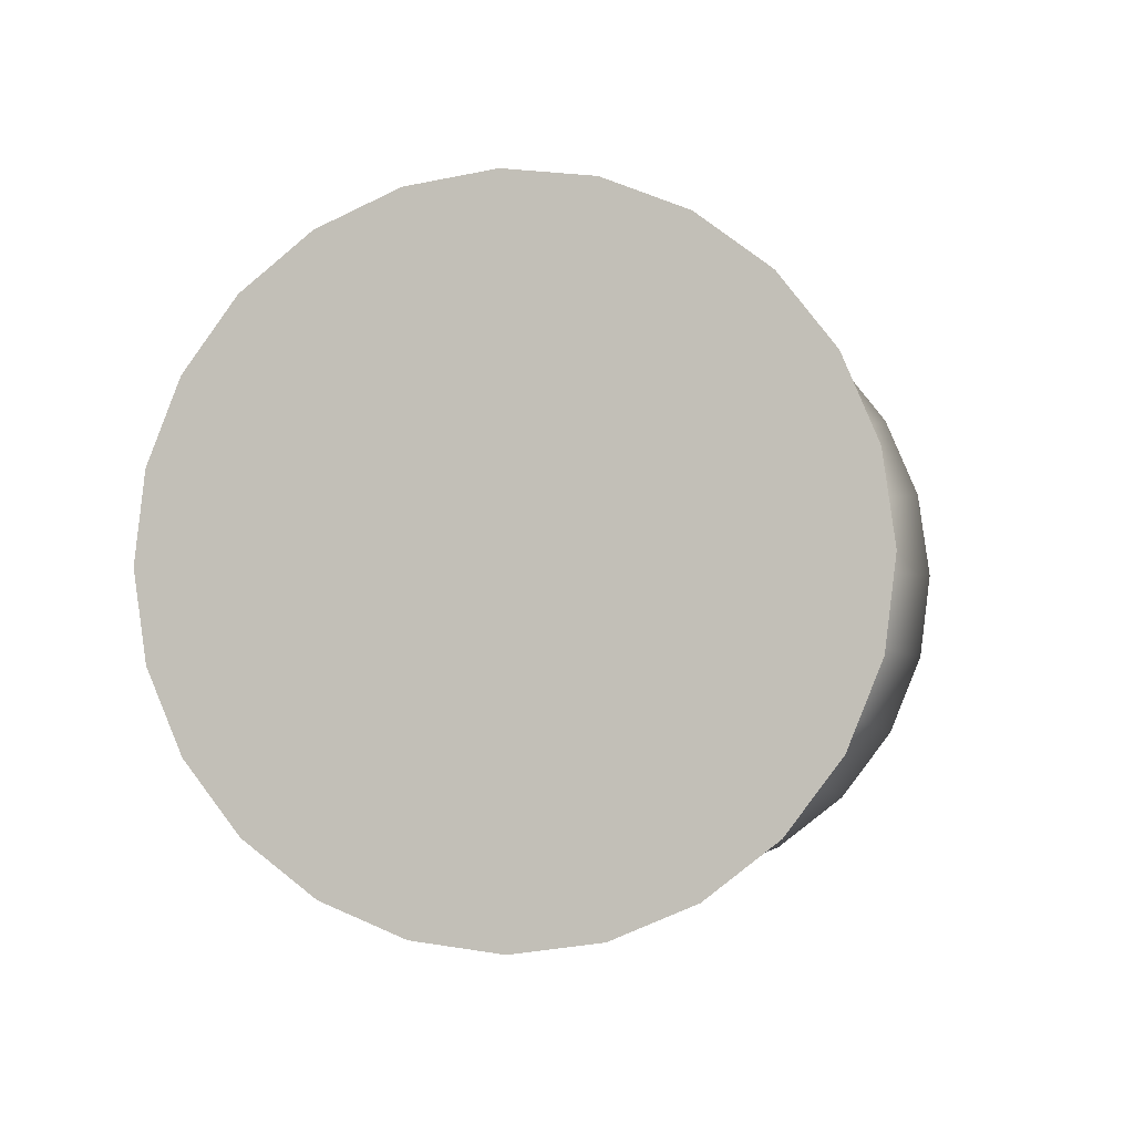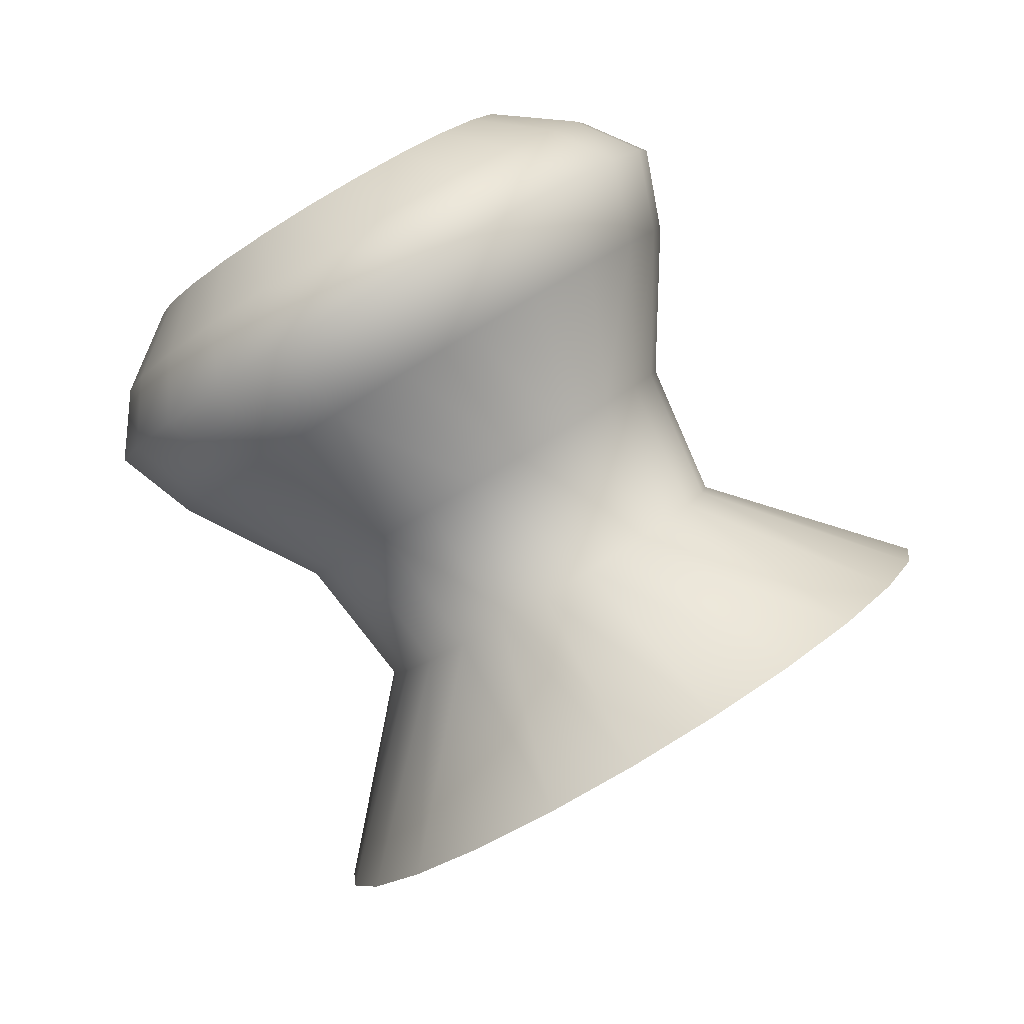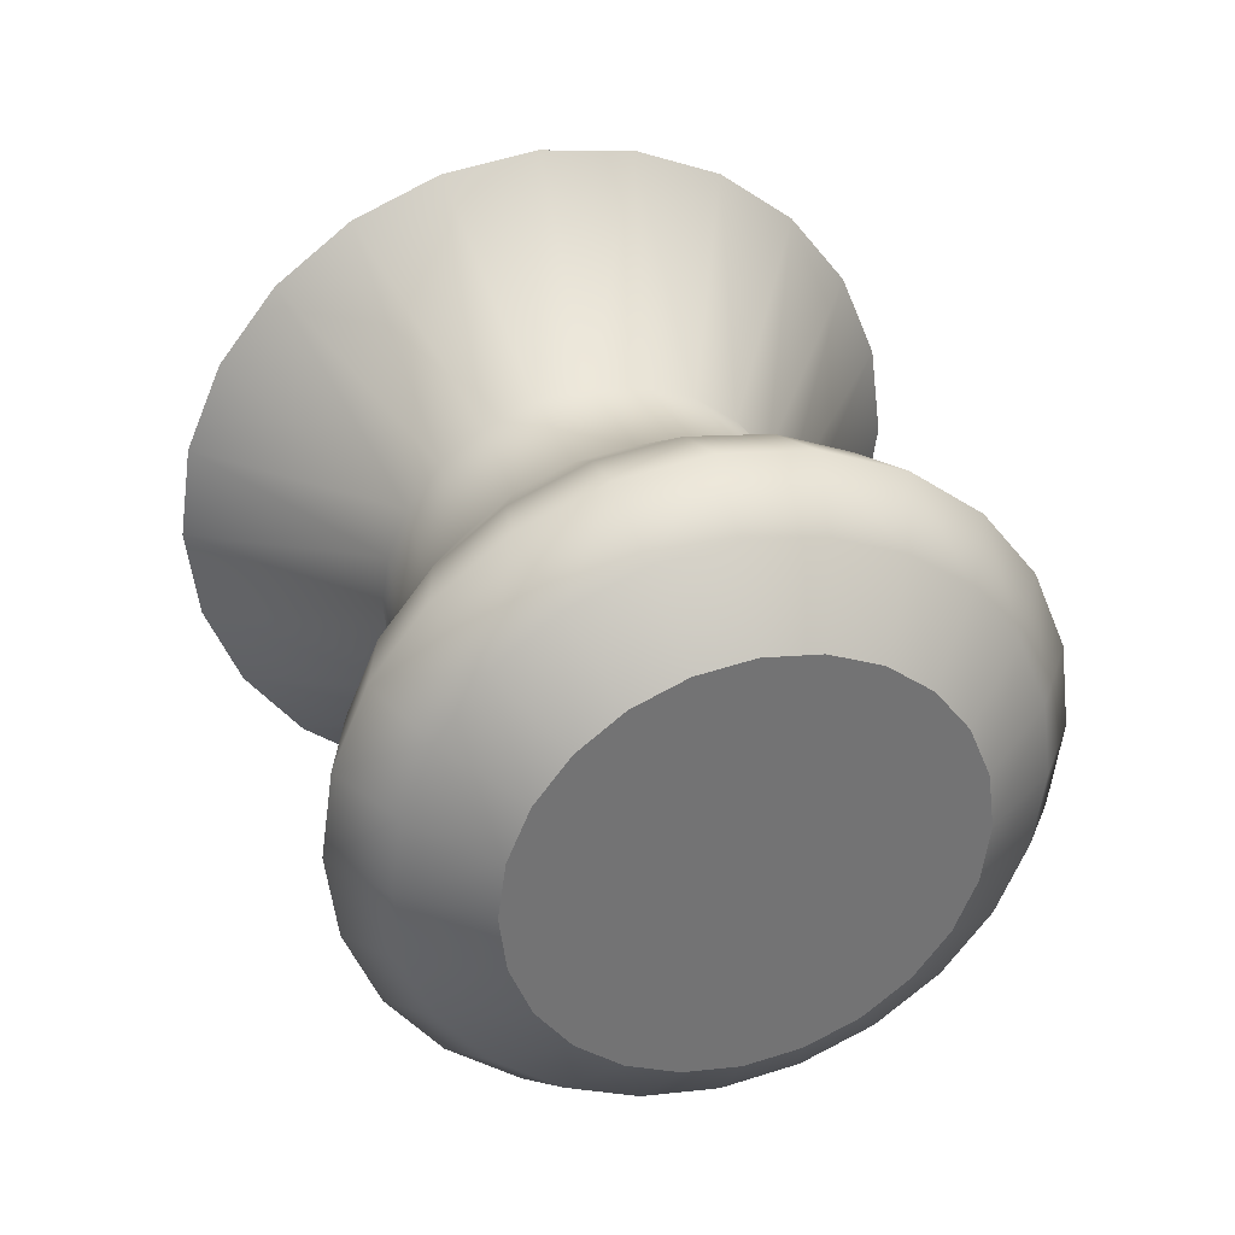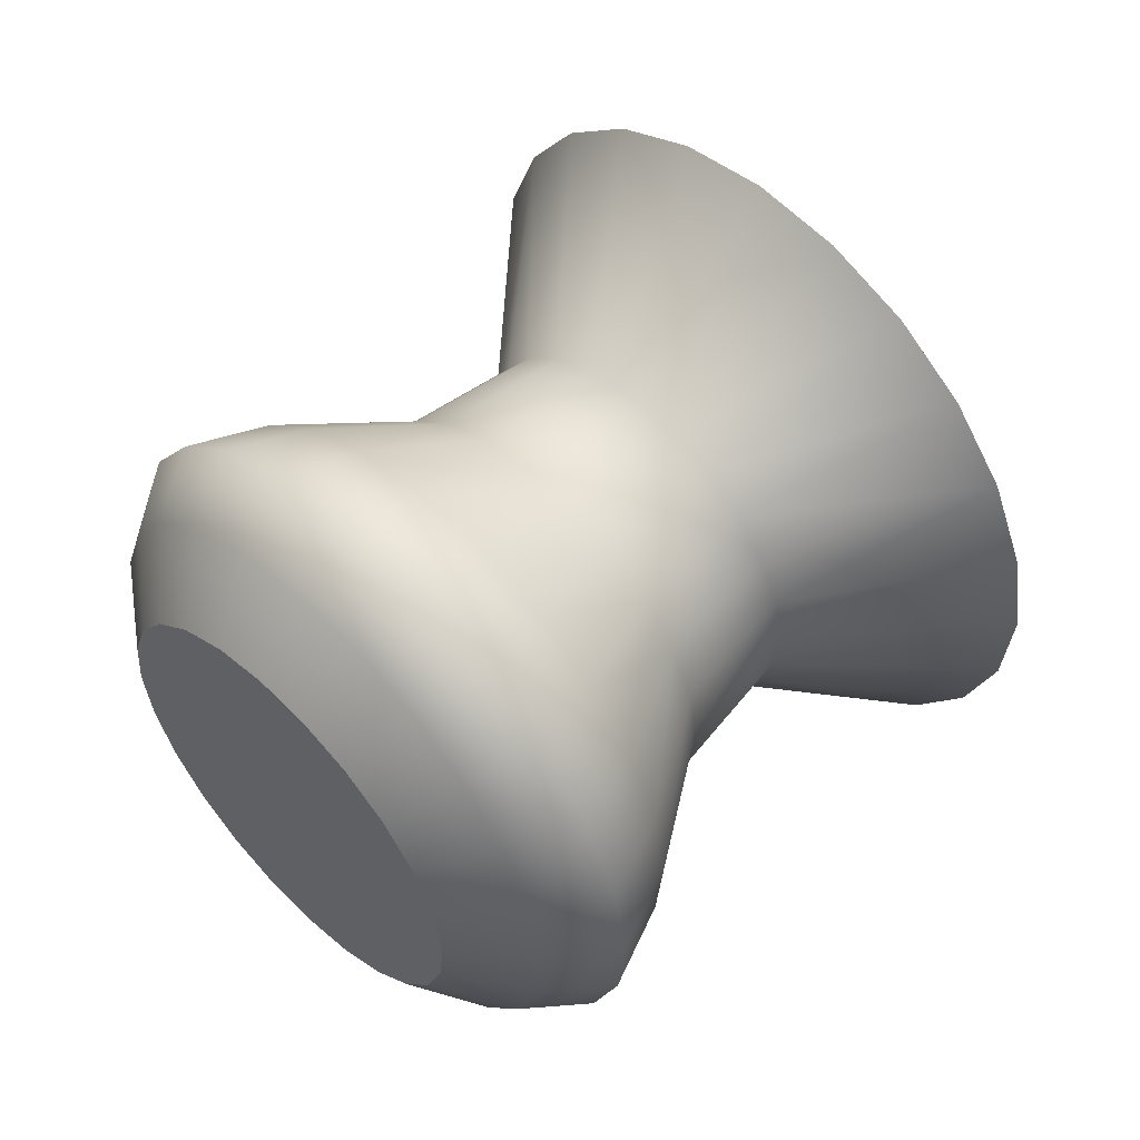
<metadata>
{"format":"obj","ext":"obj","renderer":"f3d","projection":"perspective","resolution":1024,"background":"white","views":[{"elev":-53.1,"azim":-159.6,"up":"+Z"},{"elev":31.5,"azim":129.1,"up":"+Z"},{"elev":-9.4,"azim":-22.7,"up":"+Y"},{"elev":-14.2,"azim":70.7,"up":"+Y"}]}
</metadata>
<code>
o mesh8/mesh8-geometry#mesh8-geometry
v -0.04992 -0.1863 0.3107
v -0.04992 -0.2087 0.291
v -0.05189 -0.1975 0.3008
v -0.04417 -0.1758 0.3199
v -0.02663 -0.2159 0.3218
v -0.02553 -0.2096 0.3273
v -0.04417 -0.2191 0.2818
v -0.02553 -0.2222 0.3162
v -0.0223 -0.2037 0.3324
v -0.03501 -0.1669 0.3278
v -0.0295 -0.2306 0.3384
v -0.0283 -0.2237 0.3445
v -0.02478 -0.2174 0.3501
v -0.03501 -0.228 0.2739
v -0.0223 -0.228 0.3111
v -0.0283 -0.2374 0.3324
v -0.01918 -0.2119 0.3549
v -0.01716 -0.1987 0.3369
v -0.02308 -0.16 0.3338
v -0.01716 -0.2331 0.3066
v -0.04298 -0.2445 0.3543
v -0.04132 -0.235 0.3626
v -0.03645 -0.2262 0.3703
v -0.02308 -0.2349 0.2679
v -0.01046 -0.2369 0.3032
v -0.02478 -0.2438 0.3268
v -0.04132 -0.254 0.3459
v -0.01046 -0.1949 0.3403
v -0.02871 -0.2187 0.377
v -0.009188 -0.1557 0.3376
v -0.01189 -0.2535 0.3183
v -0.01918 -0.2493 0.322
v -0.04797 -0.2532 0.3641
v -0.04614 -0.2428 0.3733
v -0.04077 -0.233 0.3819
v -0.01189 -0.2077 0.3586
v -0.03224 -0.2247 0.3892
v -0.009188 -0.2392 0.2641
v -0.002652 -0.2393 0.3011
v -0.003394 -0.2561 0.316
v -0.02871 -0.2703 0.3315
v -0.03645 -0.2628 0.3382
v -0.04614 -0.2636 0.3549
v -0.002652 -0.1924 0.3424
v -0.01863 -0.2129 0.3821
v 0.005722 -0.1542 0.3389
v -0.01863 -0.2762 0.3264
v -0.006882 -0.2798 0.3232
v -0.04085 -0.2598 0.3716
v -0.03926 -0.2507 0.3795
v -0.03461 -0.2423 0.387
v -0.003394 -0.205 0.3609
v -0.02112 -0.2183 0.3948
v 0.005722 -0.2407 0.2628
v 0.005722 -0.2402 0.3004
v 0.005722 -0.257 0.3152
v 0.005722 -0.2811 0.3221
v -0.04077 -0.2733 0.3464
v -0.02112 -0.2881 0.3334
v -0.03926 -0.2688 0.3636
v -0.02721 -0.235 0.3933
v 0.005722 -0.1916 0.3431
v -0.006882 -0.2092 0.3853
v 0.02063 -0.1557 0.3376
v -0.008174 -0.2921 0.3299
v 0.005722 -0.2935 0.3286
v -0.03224 -0.2817 0.339
v -0.02884 -0.2656 0.3782
v -0.02766 -0.2589 0.3841
v -0.02421 -0.2526 0.3896
v 0.005722 -0.2041 0.3617
v -0.01756 -0.2295 0.3982
v -0.008174 -0.2143 0.3984
v 0.0141 -0.1924 0.3424
v 0.02063 -0.2392 0.2641
v 0.0141 -0.2393 0.3011
v 0.01484 -0.2561 0.316
v 0.01833 -0.2798 0.3232
v -0.02721 -0.2845 0.3498
v -0.01756 -0.29 0.3449
v -0.006331 -0.2935 0.3419
v -0.03461 -0.2772 0.3562
v -0.02766 -0.2723 0.3723
v -0.01872 -0.2472 0.3943
v 0.01484 -0.205 0.3609
v 0.005722 -0.208 0.3864
v 0.0219 -0.1949 0.3403
v 0.03453 -0.16 0.3338
v 0.005722 -0.2947 0.3408
v 0.01962 -0.2921 0.3299
v -0.02421 -0.2786 0.3668
v -0.01872 -0.2839 0.362
v 0.01833 -0.2092 0.3853
v -0.01156 -0.2431 0.398
v -0.006331 -0.226 0.4013
v 0.005722 -0.2129 0.3996
v 0.02333 -0.2077 0.3586
v 0.03453 -0.2349 0.2679
v 0.0219 -0.2369 0.3032
v 0.02333 -0.2535 0.3183
v 0.03007 -0.2762 0.3264
v -0.01156 -0.288 0.3584
v -0.003224 -0.2906 0.3561
v 0.005722 -0.2915 0.3554
v 0.03007 -0.2129 0.3821
v 0.01962 -0.2143 0.3984
v 0.0286 -0.1987 0.3369
v 0.03063 -0.2119 0.3549
v 0.04646 -0.1669 0.3278
v 0.01777 -0.2935 0.3419
v 0.03257 -0.2881 0.3334
v 0.03257 -0.2183 0.3948
v -0.003224 -0.2405 0.4003
v 0.005722 -0.2248 0.4024
v 0.01777 -0.226 0.4013
v 0.04016 -0.2187 0.377
v 0.04646 -0.228 0.2739
v 0.0286 -0.2331 0.3066
v 0.03063 -0.2493 0.322
v 0.04016 -0.2703 0.3315
v 0.005722 -0.2396 0.401
v 0.01467 -0.2906 0.3561
v 0.04369 -0.2247 0.3892
v 0.02901 -0.2295 0.3982
v 0.03374 -0.2037 0.3324
v 0.0479 -0.2262 0.3703
v 0.05561 -0.1758 0.3199
v 0.02901 -0.29 0.3449
v 0.04369 -0.2817 0.339
v 0.03865 -0.235 0.3933
v 0.01467 -0.2405 0.4003
v 0.023 -0.2431 0.398
v 0.03623 -0.2174 0.3501
v 0.05561 -0.2191 0.2818
v 0.03623 -0.2438 0.3268
v 0.05222 -0.2733 0.3464
v 0.023 -0.288 0.3584
v 0.04605 -0.2423 0.387
v 0.03016 -0.2472 0.3943
v 0.05222 -0.233 0.3819
v 0.03697 -0.2096 0.3273
v 0.03974 -0.2237 0.3445
v 0.06137 -0.1863 0.3107
v 0.03374 -0.228 0.3111
v 0.0479 -0.2628 0.3382
v 0.03865 -0.2845 0.3498
v 0.03565 -0.2526 0.3896
v 0.03016 -0.2839 0.362
v 0.05276 -0.235 0.3626
v 0.06137 -0.2087 0.291
v 0.03697 -0.2222 0.3162
v 0.03974 -0.2374 0.3324
v 0.05276 -0.254 0.3459
v 0.05758 -0.2636 0.3549
v 0.04605 -0.2772 0.3562
v 0.05758 -0.2428 0.3733
v 0.03911 -0.2589 0.3841
v 0.03565 -0.2786 0.3668
v 0.06333 -0.1975 0.3008
v 0.03807 -0.2159 0.3218
v 0.04094 -0.2306 0.3384
v 0.0507 -0.2688 0.3636
v 0.0507 -0.2507 0.3795
v 0.03911 -0.2723 0.3723
v 0.05442 -0.2445 0.3543
v 0.05941 -0.2532 0.3641
v 0.05229 -0.2598 0.3716
v 0.04029 -0.2656 0.3782
f 1 2 3
f 2 1 4
f 2 5 3
f 3 6 1
f 6 4 1
f 2 4 7
f 5 2 8
f 6 3 5
f 4 6 9
f 7 4 10
f 7 8 2
f 8 11 5
f 5 12 6
f 6 13 9
f 9 10 4
f 7 10 14
f 8 7 15
f 11 8 16
f 12 5 11
f 13 6 12
f 17 9 13
f 10 9 18
f 14 10 19
f 20 7 14
f 7 20 15
f 15 16 8
f 16 21 11
f 11 22 12
f 12 23 13
f 9 17 18
f 23 17 13
f 18 19 10
f 14 19 24
f 14 25 20
f 20 26 15
f 16 15 26
f 21 16 27
f 22 11 21
f 23 12 22
f 17 28 18
f 17 23 29
f 19 18 28
f 24 19 30
f 25 14 24
f 31 20 25
f 26 20 32
f 26 27 16
f 27 33 21
f 21 34 22
f 22 35 23
f 28 17 36
f 23 37 29
f 29 36 17
f 28 30 19
f 24 30 38
f 24 39 25
f 20 31 32
f 25 40 31
f 41 26 32
f 27 26 42
f 33 27 43
f 34 21 33
f 35 22 34
f 37 23 35
f 36 44 28
f 37 45 29
f 36 29 45
f 30 28 44
f 38 30 46
f 39 24 38
f 40 25 39
f 47 32 31
f 48 31 40
f 26 41 42
f 32 47 41
f 42 43 27
f 43 49 33
f 33 50 34
f 34 51 35
f 51 37 35
f 44 36 52
f 45 37 53
f 45 52 36
f 44 46 30
f 38 46 54
f 38 55 39
f 39 56 40
f 31 48 47
f 40 57 48
f 41 58 42
f 59 41 47
f 43 42 58
f 49 43 60
f 50 33 49
f 51 34 50
f 37 51 61
f 52 62 44
f 61 53 37
f 53 63 45
f 52 45 63
f 46 44 62
f 54 46 64
f 55 38 54
f 56 39 55
f 57 40 56
f 65 47 48
f 66 48 57
f 58 41 67
f 41 59 67
f 47 65 59
f 58 60 43
f 60 68 49
f 68 50 49
f 69 51 50
f 70 61 51
f 62 52 71
f 53 61 72
f 63 53 73
f 63 71 52
f 74 46 62
f 46 74 64
f 54 64 75
f 75 55 54
f 76 56 55
f 77 57 56
f 48 66 65
f 78 66 57
f 79 58 67
f 80 67 59
f 81 59 65
f 60 58 82
f 68 60 83
f 50 68 69
f 51 69 70
f 61 70 84
f 85 62 71
f 84 72 61
f 72 73 53
f 73 86 63
f 71 63 86
f 62 85 74
f 87 64 74
f 75 64 88
f 55 75 76
f 56 76 77
f 57 77 78
f 89 65 66
f 66 78 90
f 58 79 82
f 67 80 79
f 59 81 80
f 65 89 81
f 91 60 82
f 60 91 83
f 83 69 68
f 69 91 70
f 70 92 84
f 71 93 85
f 72 84 94
f 73 72 95
f 86 73 96
f 93 71 86
f 97 74 85
f 64 87 88
f 74 97 87
f 75 88 98
f 98 76 75
f 99 77 76
f 100 78 77
f 90 89 66
f 101 90 78
f 92 82 79
f 102 79 80
f 103 80 81
f 104 81 89
f 82 92 91
f 69 83 91
f 70 91 92
f 84 92 94
f 105 85 93
f 94 95 72
f 95 96 73
f 106 86 96
f 86 106 93
f 85 105 97
f 107 88 87
f 108 87 97
f 98 88 109
f 76 98 99
f 77 99 100
f 78 100 101
f 89 90 110
f 90 101 111
f 79 102 92
f 80 103 102
f 81 104 103
f 110 104 89
f 94 92 102
f 93 112 105
f 95 94 113
f 96 95 114
f 96 115 106
f 112 93 106
f 116 97 105
f 88 107 109
f 87 108 107
f 97 116 108
f 98 109 117
f 117 99 98
f 118 100 99
f 119 101 100
f 111 110 90
f 120 111 101
f 113 102 103
f 121 103 104
f 104 110 122
f 94 102 113
f 123 105 112
f 113 114 95
f 115 96 114
f 124 106 115
f 106 124 112
f 105 123 116
f 125 109 107
f 108 125 107
f 126 108 116
f 117 109 127
f 99 117 118
f 100 118 119
f 101 119 120
f 110 111 128
f 111 120 129
f 113 103 121
f 121 104 122
f 128 122 110
f 112 130 123
f 114 113 121
f 114 131 115
f 115 132 124
f 130 112 124
f 123 126 116
f 109 125 127
f 125 108 133
f 108 126 133
f 117 127 134
f 134 118 117
f 118 135 119
f 135 120 119
f 129 128 111
f 120 136 129
f 121 122 131
f 122 128 137
f 138 123 130
f 131 114 121
f 132 115 131
f 139 124 132
f 124 139 130
f 126 123 140
f 141 127 125
f 133 141 125
f 126 142 133
f 134 127 143
f 118 134 144
f 135 118 144
f 120 135 145
f 128 129 146
f 136 120 145
f 136 146 129
f 131 122 132
f 146 137 128
f 132 122 137
f 123 138 140
f 130 147 138
f 132 148 139
f 147 130 139
f 140 149 126
f 127 141 143
f 141 133 142
f 142 126 149
f 134 143 150
f 134 151 144
f 144 152 135
f 135 153 145
f 145 154 136
f 146 136 155
f 137 146 148
f 132 137 148
f 138 156 140
f 157 138 147
f 139 148 158
f 139 158 147
f 149 140 156
f 141 159 143
f 142 160 141
f 149 161 142
f 150 143 159
f 151 134 150
f 152 144 151
f 153 135 152
f 154 145 153
f 162 136 154
f 136 162 155
f 155 148 146
f 156 138 163
f 138 157 163
f 147 164 157
f 148 155 158
f 147 158 164
f 156 165 149
f 159 141 160
f 160 142 161
f 161 149 165
f 160 150 159
f 150 160 151
f 151 161 152
f 152 165 153
f 153 166 154
f 154 167 162
f 162 158 155
f 163 166 156
f 168 163 157
f 157 164 168
f 158 162 164
f 165 156 166
f 161 151 160
f 165 152 161
f 166 153 165
f 167 154 166
f 168 162 167
f 166 163 167
f 163 168 167
f 162 168 164
f 3 2 1
f 4 1 2
f 3 5 2
f 1 6 3
f 1 4 6
f 7 4 2
f 8 2 5
f 5 3 6
f 9 6 4
f 10 4 7
f 2 8 7
f 5 11 8
f 6 12 5
f 9 13 6
f 4 10 9
f 14 10 7
f 15 7 8
f 16 8 11
f 11 5 12
f 12 6 13
f 13 9 17
f 18 9 10
f 19 10 14
f 14 7 20
f 15 20 7
f 8 16 15
f 11 21 16
f 12 22 11
f 13 23 12
f 18 17 9
f 13 17 23
f 10 19 18
f 24 19 14
f 20 25 14
f 15 26 20
f 26 15 16
f 27 16 21
f 21 11 22
f 22 12 23
f 18 28 17
f 29 23 17
f 28 18 19
f 30 19 24
f 24 14 25
f 25 20 31
f 32 20 26
f 16 27 26
f 21 33 27
f 22 34 21
f 23 35 22
f 36 17 28
f 29 37 23
f 17 36 29
f 19 30 28
f 38 30 24
f 25 39 24
f 32 31 20
f 31 40 25
f 32 26 41
f 42 26 27
f 43 27 33
f 33 21 34
f 34 22 35
f 35 23 37
f 28 44 36
f 29 45 37
f 45 29 36
f 44 28 30
f 46 30 38
f 38 24 39
f 39 25 40
f 31 32 47
f 40 31 48
f 42 41 26
f 41 47 32
f 27 43 42
f 33 49 43
f 34 50 33
f 35 51 34
f 35 37 51
f 52 36 44
f 53 37 45
f 36 52 45
f 30 46 44
f 54 46 38
f 39 55 38
f 40 56 39
f 47 48 31
f 48 57 40
f 42 58 41
f 47 41 59
f 58 42 43
f 60 43 49
f 49 33 50
f 50 34 51
f 61 51 37
f 44 62 52
f 37 53 61
f 45 63 53
f 63 45 52
f 62 44 46
f 64 46 54
f 54 38 55
f 55 39 56
f 56 40 57
f 48 47 65
f 57 48 66
f 67 41 58
f 67 59 41
f 59 65 47
f 43 60 58
f 49 68 60
f 49 50 68
f 50 51 69
f 51 61 70
f 71 52 62
f 72 61 53
f 73 53 63
f 52 71 63
f 62 46 74
f 64 74 46
f 75 64 54
f 54 55 75
f 55 56 76
f 56 57 77
f 65 66 48
f 57 66 78
f 67 58 79
f 59 67 80
f 65 59 81
f 82 58 60
f 83 60 68
f 69 68 50
f 70 69 51
f 84 70 61
f 71 62 85
f 61 72 84
f 53 73 72
f 63 86 73
f 86 63 71
f 74 85 62
f 74 64 87
f 88 64 75
f 76 75 55
f 77 76 56
f 78 77 57
f 66 65 89
f 90 78 66
f 82 79 58
f 79 80 67
f 80 81 59
f 81 89 65
f 82 60 91
f 83 91 60
f 68 69 83
f 70 91 69
f 84 92 70
f 85 93 71
f 94 84 72
f 95 72 73
f 96 73 86
f 86 71 93
f 85 74 97
f 88 87 64
f 87 97 74
f 98 88 75
f 75 76 98
f 76 77 99
f 77 78 100
f 66 89 90
f 78 90 101
f 79 82 92
f 80 79 102
f 81 80 103
f 89 81 104
f 91 92 82
f 91 83 69
f 92 91 70
f 94 92 84
f 93 85 105
f 72 95 94
f 73 96 95
f 96 86 106
f 93 106 86
f 97 105 85
f 87 88 107
f 97 87 108
f 109 88 98
f 99 98 76
f 100 99 77
f 101 100 78
f 110 90 89
f 111 101 90
f 92 102 79
f 102 103 80
f 103 104 81
f 89 104 110
f 102 92 94
f 105 112 93
f 113 94 95
f 114 95 96
f 106 115 96
f 106 93 112
f 105 97 116
f 109 107 88
f 107 108 87
f 108 116 97
f 117 109 98
f 98 99 117
f 99 100 118
f 100 101 119
f 90 110 111
f 101 111 120
f 103 102 113
f 104 103 121
f 122 110 104
f 113 102 94
f 112 105 123
f 95 114 113
f 114 96 115
f 115 106 124
f 112 124 106
f 116 123 105
f 107 109 125
f 107 125 108
f 116 108 126
f 127 109 117
f 118 117 99
f 119 118 100
f 120 119 101
f 128 111 110
f 129 120 111
f 121 103 113
f 122 104 121
f 110 122 128
f 123 130 112
f 121 113 114
f 115 131 114
f 124 132 115
f 124 112 130
f 116 126 123
f 127 125 109
f 133 108 125
f 133 126 108
f 134 127 117
f 117 118 134
f 119 135 118
f 119 120 135
f 111 128 129
f 129 136 120
f 131 122 121
f 137 128 122
f 130 123 138
f 121 114 131
f 131 115 132
f 132 124 139
f 130 139 124
f 140 123 126
f 125 127 141
f 125 141 133
f 133 142 126
f 143 127 134
f 144 134 118
f 144 118 135
f 145 135 120
f 146 129 128
f 145 120 136
f 129 146 136
f 132 122 131
f 128 137 146
f 137 122 132
f 140 138 123
f 138 147 130
f 139 148 132
f 139 130 147
f 126 149 140
f 143 141 127
f 142 133 141
f 149 126 142
f 150 143 134
f 144 151 134
f 135 152 144
f 145 153 135
f 136 154 145
f 155 136 146
f 148 146 137
f 148 137 132
f 140 156 138
f 147 138 157
f 158 148 139
f 147 158 139
f 156 140 149
f 143 159 141
f 141 160 142
f 142 161 149
f 159 143 150
f 150 134 151
f 151 144 152
f 152 135 153
f 153 145 154
f 154 136 162
f 155 162 136
f 146 148 155
f 163 138 156
f 163 157 138
f 157 164 147
f 158 155 148
f 164 158 147
f 149 165 156
f 160 141 159
f 161 142 160
f 165 149 161
f 159 150 160
f 151 160 150
f 152 161 151
f 153 165 152
f 154 166 153
f 162 167 154
f 155 158 162
f 156 166 163
f 157 163 168
f 168 164 157
f 164 162 158
f 166 156 165
f 160 151 161
f 161 152 165
f 165 153 166
f 166 154 167
f 167 162 168
f 167 163 166
f 167 168 163
f 164 168 162

</code>
